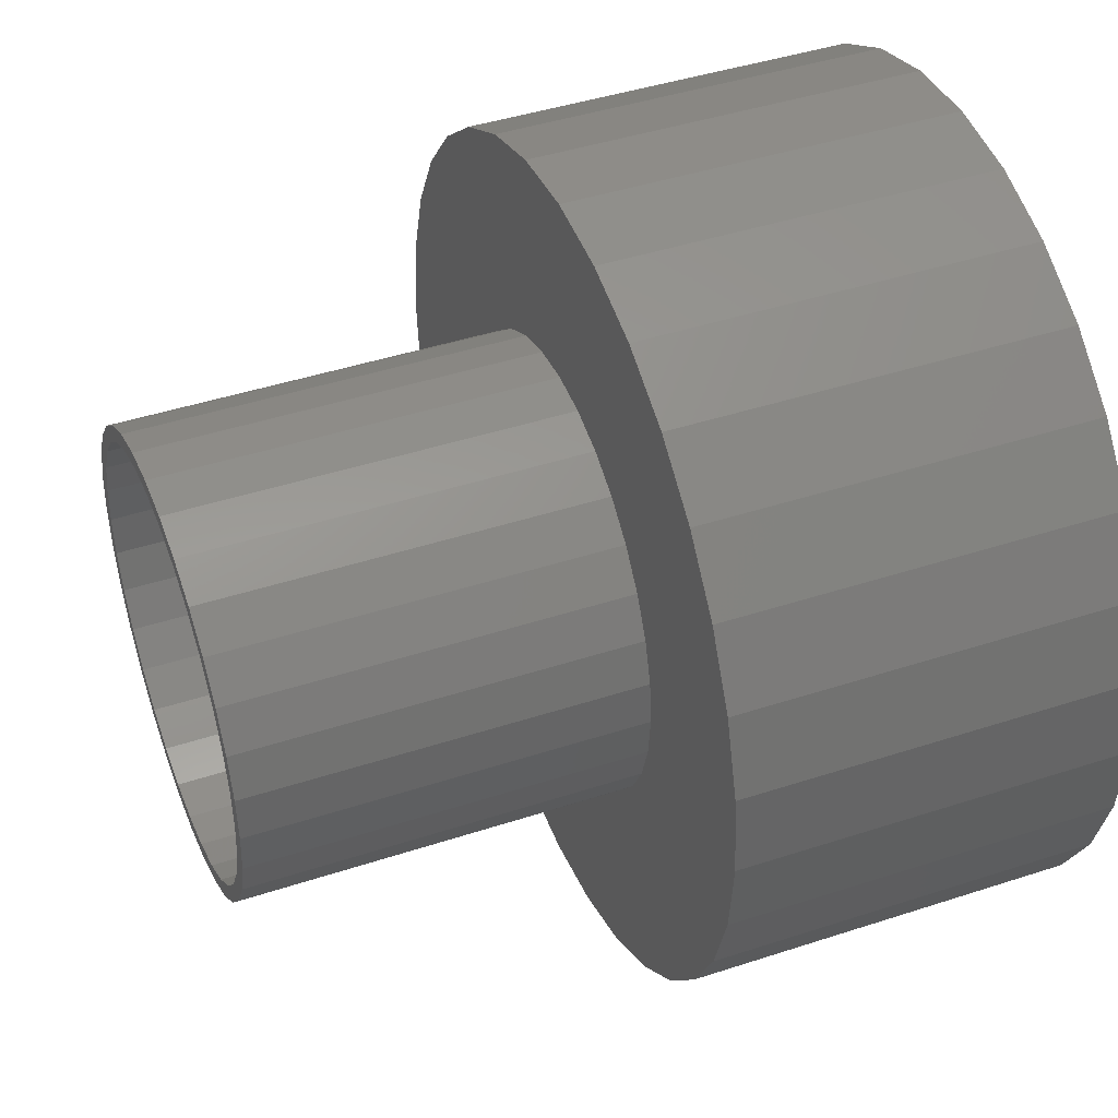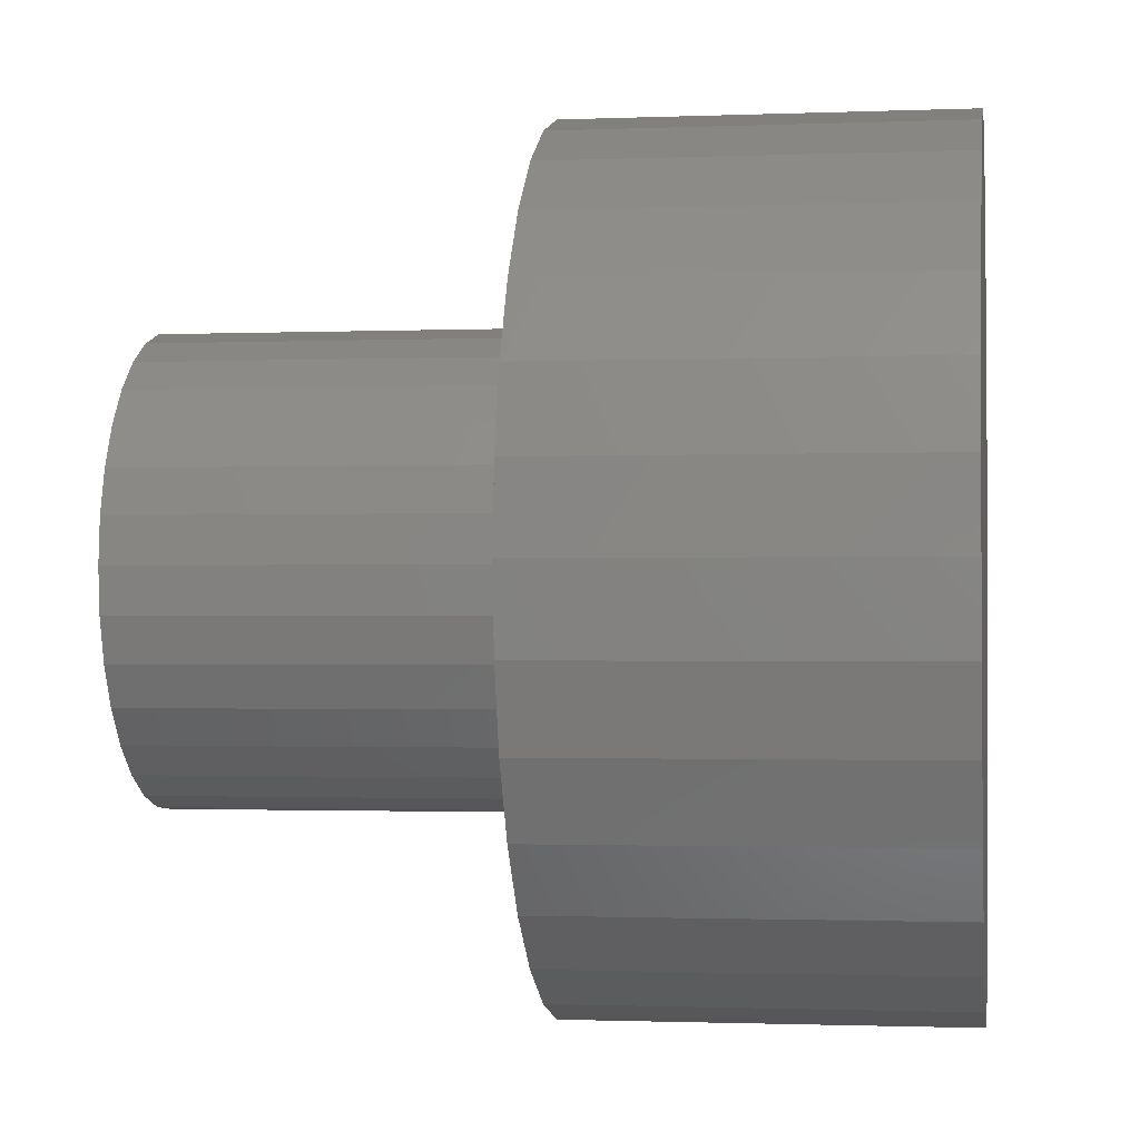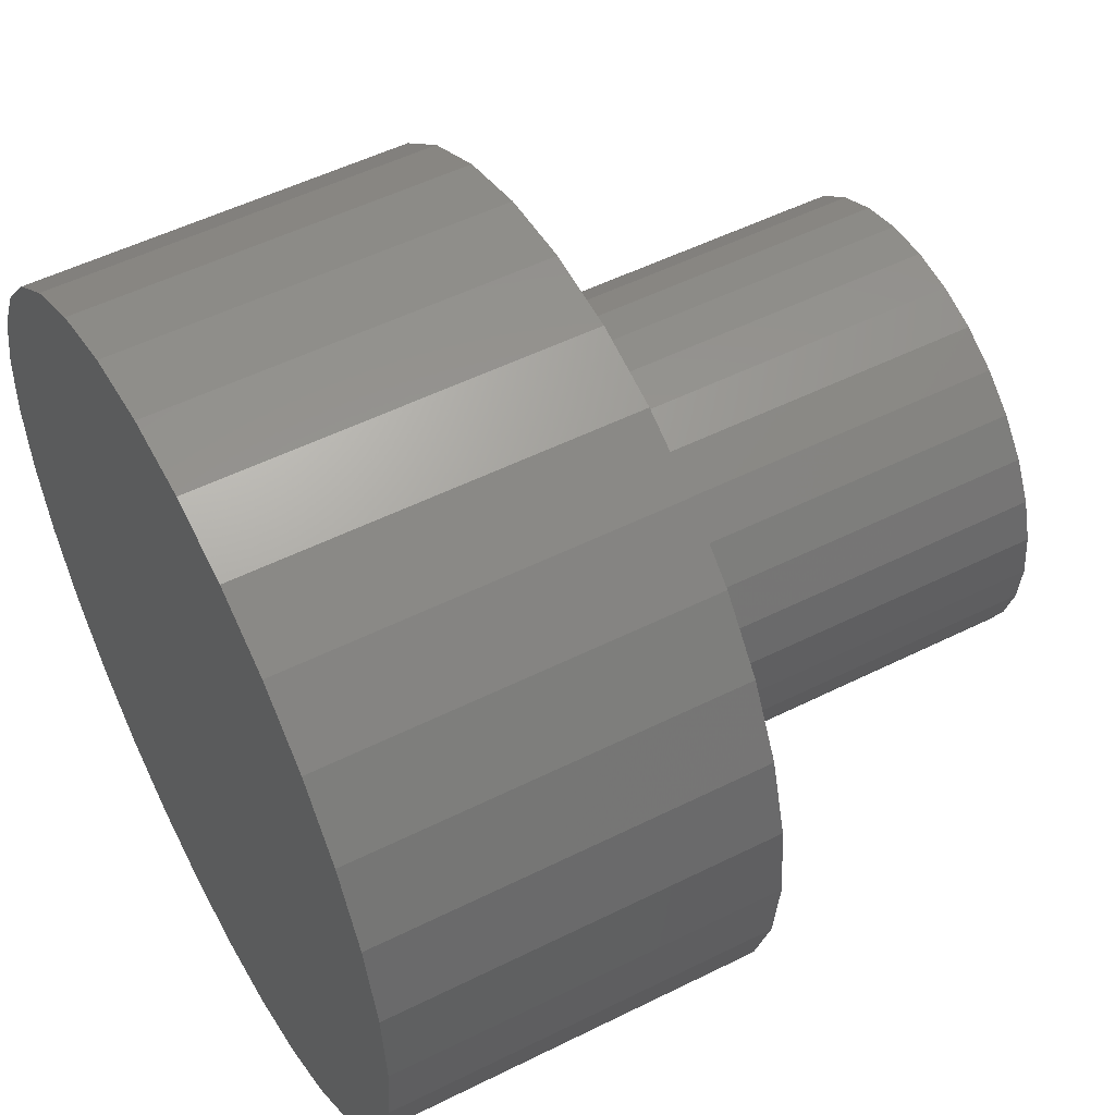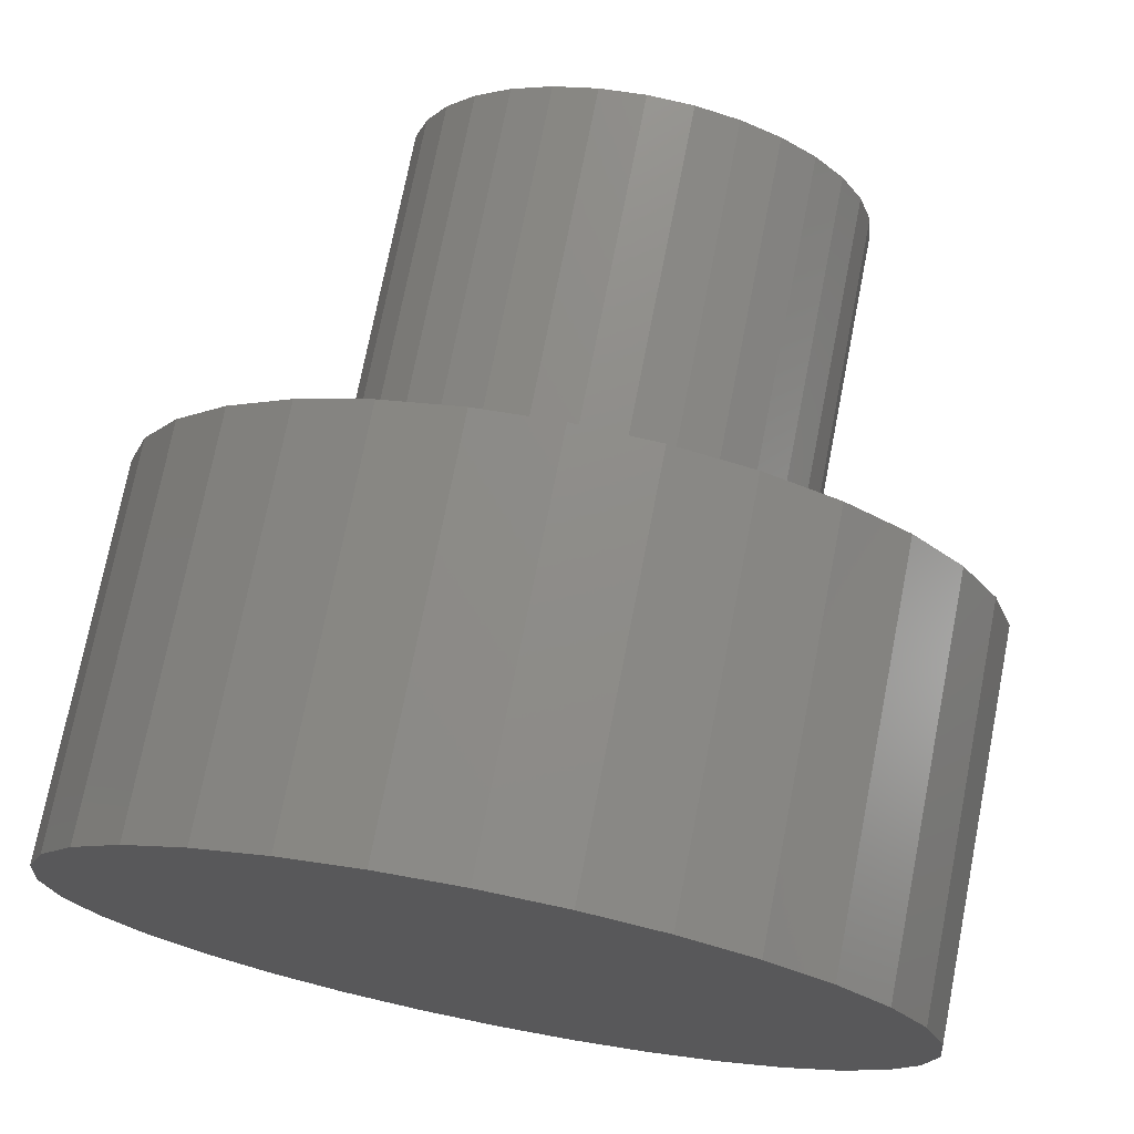
<metadata>
{"format":"stl","ext":"stl","renderer":"f3d","projection":"perspective","resolution":1024,"background":"white","views":[{"elev":43.4,"azim":68.8,"up":"+Y"},{"elev":-1.3,"azim":98.5,"up":"+Y"},{"elev":52.5,"azim":-118.2,"up":"+Y"},{"elev":73.8,"azim":-168.9,"up":"+Y"}]}
</metadata>
<code>
# stl→obj: 256 verts, 508 faces
v 0.002303 0.2054 0.75
v 0.002303 0.2211 0.75
v -0.04082 0.2168 0.75
v -0.03777 -0.2015 0.75
v -0.07631 -0.1898 0.75
v -0.08229 -0.2042 0.75
v 0.002303 -0.2054 0.75
v -0.04082 -0.2168 0.75
v 0.002303 -0.2211 0.75
v 0.04543 0.2168 0.75
v 0.0869 0.2042 0.75
v 0.04238 0.2015 0.75
v 0.08092 0.1898 0.75
v 0.0869 -0.2042 0.75
v 0.1251 -0.1838 0.75
v 0.08092 -0.1898 0.75
v 0.04238 -0.2015 0.75
v 0.04543 -0.2168 0.75
v -0.08229 0.2042 0.75
v -0.1205 0.1838 0.75
v -0.07631 0.1898 0.75
v -0.03777 0.2015 0.75
v -0.1205 -0.1838 0.75
v -0.1118 -0.1708 0.75
v -0.154 -0.1563 0.75
v -0.143 -0.1453 0.75
v -0.1815 -0.1228 0.75
v -0.1685 -0.1141 0.75
v -0.2019 -0.08459 0.75
v -0.1875 -0.07861 0.75
v -0.2145 -0.04313 0.75
v -0.1992 -0.04008 0.75
v -0.2188 2.707e-17 0.75
v -0.2031 1.164e-16 0.75
v -0.2145 0.04313 0.75
v -0.1992 0.04008 0.75
v -0.2019 0.08459 0.75
v -0.1875 0.07861 0.75
v -0.1815 0.1228 0.75
v -0.1685 0.1141 0.75
v -0.154 0.1563 0.75
v -0.143 0.1453 0.75
v -0.1118 0.1708 0.75
v 0.1251 0.1838 0.75
v 0.1164 0.1708 0.75
v 0.1586 0.1563 0.75
v 0.1476 0.1453 0.75
v 0.1861 0.1228 0.75
v 0.1731 0.1141 0.75
v 0.2065 0.08459 0.75
v 0.1921 0.07861 0.75
v 0.2191 0.04313 0.75
v 0.2038 0.04008 0.75
v 0.2234 0 0.75
v 0.2077 0 0.75
v 0.2191 -0.04313 0.75
v 0.2038 -0.04008 0.75
v 0.2065 -0.08459 0.75
v 0.1921 -0.07861 0.75
v 0.1861 -0.1228 0.75
v 0.1731 -0.1141 0.75
v 0.1586 -0.1563 0.75
v 0.1476 -0.1453 0.75
v 0.1164 -0.1708 0.75
v 0.002303 -0.2054 0.3594
v 0.04238 -0.2015 0.3594
v 0.08092 -0.1898 0.3594
v 0.1164 -0.1708 0.3594
v 0.1476 -0.1453 0.3594
v 0.1731 -0.1141 0.3594
v 0.1921 -0.07861 0.3594
v 0.2038 -0.04008 0.3594
v 0.2077 -2.328e-16 0.3594
v -0.03777 -0.2015 0.3594
v -0.07631 -0.1898 0.3594
v -0.1118 -0.1708 0.3594
v -0.143 -0.1453 0.3594
v -0.1685 -0.1141 0.3594
v -0.1875 -0.07861 0.3594
v -0.1992 -0.04008 0.3594
v -0.2031 1.164e-16 0.3594
v 0.002303 0.2054 0.3594
v -0.03777 0.2015 0.3594
v -0.07631 0.1898 0.3594
v -0.1118 0.1708 0.3594
v -0.143 0.1453 0.3594
v -0.1685 0.1141 0.3594
v -0.1875 0.07861 0.3594
v -0.1992 0.04008 0.3594
v 0.04238 0.2015 0.3594
v 0.08092 0.1898 0.3594
v 0.1164 0.1708 0.3594
v 0.1476 0.1453 0.3594
v 0.1731 0.1141 0.3594
v 0.1921 0.07861 0.3594
v 0.2038 0.04008 0.3594
v -0.3609 0.1496 0.3594
v -0.3906 4.788e-17 0.3594
v 0.3615 0.1496 0.3594
v -0.3247 0.2172 0.3594
v -0.2761 0.2764 0.3594
v -0.2169 0.3251 0.3594
v -0.1493 0.3612 0.3594
v -0.07594 0.3834 0.3594
v 0.0003289 0.391 0.3594
v 0.0766 0.3834 0.3594
v 0.1499 0.3612 0.3594
v 0.2175 0.3251 0.3594
v 0.2768 0.2764 0.3594
v 0.3254 0.2172 0.3594
v -0.3831 0.07627 0.3594
v -0.3609 -0.1496 0.3594
v -0.3831 -0.07627 0.3594
v -0.3247 -0.2172 0.3594
v -0.2761 -0.2764 0.3594
v 0.3254 -0.2172 0.3594
v 0.2768 -0.2764 0.3594
v 0.2175 -0.3251 0.3594
v 0.1499 -0.3612 0.3594
v 0.0766 -0.3834 0.3594
v 0.0003289 -0.391 0.3594
v -0.07594 -0.3834 0.3594
v -0.1493 -0.3612 0.3594
v -0.2169 -0.3251 0.3594
v 0.3615 -0.1496 0.3594
v 0.3838 0.07627 0.3594
v 0.3913 0 0.3594
v 0.3838 -0.07627 0.3594
v 0.0003289 -0.391 0.01562
v 0.0766 -0.3834 0.01562
v 0.1499 -0.3612 0.01562
v 0.2175 -0.3251 0.01562
v 0.2768 -0.2764 0.01562
v 0.3254 -0.2172 0.01562
v 0.3615 -0.1496 0.01562
v 0.3838 -0.07627 0.01562
v 0.3913 -9.575e-17 0.01562
v -0.07594 -0.3834 0.01562
v -0.1493 -0.3612 0.01562
v -0.2169 -0.3251 0.01562
v -0.2761 -0.2764 0.01562
v -0.3247 -0.2172 0.01562
v -0.3609 -0.1496 0.01562
v -0.3831 -0.07627 0.01562
v -0.3906 4.788e-17 0.01562
v 0.0003289 0.391 0.01562
v -0.07594 0.3834 0.01562
v -0.1493 0.3612 0.01562
v -0.2169 0.3251 0.01562
v -0.2761 0.2764 0.01562
v -0.3247 0.2172 0.01562
v -0.3609 0.1496 0.01562
v -0.3831 0.07627 0.01562
v 0.0766 0.3834 0.01562
v 0.1499 0.3612 0.01562
v 0.2175 0.3251 0.01562
v 0.2768 0.2764 0.01562
v 0.3254 0.2172 0.01562
v 0.3615 0.1496 0.01562
v 0.3838 0.07627 0.01562
v -0.1205 0.1838 0.375
v -0.08229 0.2042 0.375
v -0.3753 0.1556 0.375
v -0.3984 0.07932 0.375
v -0.2019 0.08459 0.375
v -0.1815 0.1228 0.375
v 0.2191 -0.04313 0.375
v 0.2065 -0.08459 0.375
v 0.3991 -0.07932 0.375
v 0.002303 0.2211 0.375
v 0.04543 0.2168 0.375
v 0.3384 0.2259 0.375
v 0.2878 0.2875 0.375
v 0.2262 0.3381 0.375
v 0.1559 0.3756 0.375
v 0.07965 0.3988 0.375
v 0.0003289 0.4066 0.375
v -0.07899 0.3988 0.375
v -0.1553 0.3756 0.375
v -0.2256 0.3381 0.375
v -0.2872 0.2875 0.375
v -0.3377 0.2259 0.375
v -0.04082 0.2168 0.375
v -0.3377 -0.2259 0.375
v -0.2872 -0.2875 0.375
v 0.002303 -0.2211 0.375
v -0.04082 -0.2168 0.375
v -0.08229 -0.2042 0.375
v -0.1205 -0.1838 0.375
v -0.154 -0.1563 0.375
v -0.3753 -0.1556 0.375
v -0.2256 -0.3381 0.375
v -0.1553 -0.3756 0.375
v -0.07899 -0.3988 0.375
v 0.0003289 -0.4066 0.375
v 0.07965 -0.3988 0.375
v 0.1559 -0.3756 0.375
v 0.2262 -0.3381 0.375
v 0.2878 -0.2875 0.375
v 0.3384 -0.2259 0.375
v 0.376 -0.1556 0.375
v 0.1586 -0.1563 0.375
v 0.1251 -0.1838 0.375
v 0.0869 -0.2042 0.375
v 0.04543 -0.2168 0.375
v -0.154 0.1563 0.375
v -0.2145 0.04313 0.375
v -0.4062 -1.308e-16 0.375
v -0.2188 2.707e-17 0.375
v -0.2145 -0.04313 0.375
v -0.3984 -0.07932 0.375
v -0.2019 -0.08459 0.375
v -0.1815 -0.1228 0.375
v 0.1251 0.1838 0.375
v 0.376 0.1556 0.375
v 0.0869 0.2042 0.375
v 0.1861 0.1228 0.375
v 0.3991 0.07932 0.375
v 0.1586 0.1563 0.375
v 0.2191 0.04313 0.375
v 0.4069 0 0.375
v 0.2065 0.08459 0.375
v 0.2234 0 0.375
v 0.1861 -0.1228 0.375
v 0.0003289 0.4066 0
v 0.07965 0.3988 0
v -0.07899 0.3988 0
v 0.0003289 -0.4066 0
v -0.07899 -0.3988 0
v 0.07965 -0.3988 0
v -0.1553 -0.3756 0
v 0.1559 -0.3756 0
v -0.2256 -0.3381 0
v 0.2262 -0.3381 0
v -0.2872 -0.2875 0
v 0.2878 -0.2875 0
v -0.3377 -0.2259 0
v 0.3384 -0.2259 0
v -0.3753 -0.1556 0
v 0.376 -0.1556 0
v -0.3984 -0.07932 0
v 0.3991 -0.07932 0
v -0.4062 -1.308e-16 0
v 0.4069 0 0
v -0.3984 0.07932 0
v 0.3991 0.07932 0
v -0.3753 0.1556 0
v 0.376 0.1556 0
v -0.3377 0.2259 0
v 0.3384 0.2259 0
v -0.2872 0.2875 0
v 0.2878 0.2875 0
v -0.2256 0.3381 0
v 0.2262 0.3381 0
v -0.1553 0.3756 0
v 0.1559 0.3756 0
f 1 2 3
f 4 5 6
f 4 6 7
f 7 6 8
f 7 8 9
f 10 2 1
f 10 1 11
f 11 1 12
f 11 12 13
f 14 15 16
f 14 16 17
f 17 7 14
f 18 14 7
f 7 9 18
f 19 20 21
f 19 21 22
f 19 22 1
f 19 1 3
f 6 5 23
f 23 5 24
f 23 24 25
f 25 24 26
f 25 26 27
f 27 26 28
f 27 28 29
f 29 28 30
f 29 30 31
f 31 30 32
f 31 32 33
f 33 32 34
f 33 34 35
f 35 34 36
f 35 36 37
f 37 36 38
f 37 38 39
f 39 38 40
f 39 40 41
f 41 40 42
f 41 42 20
f 20 42 43
f 20 43 21
f 11 13 44
f 44 13 45
f 44 45 46
f 46 45 47
f 46 47 48
f 48 47 49
f 48 49 50
f 50 49 51
f 50 51 52
f 52 51 53
f 52 53 54
f 54 53 55
f 54 55 56
f 56 55 57
f 56 57 58
f 58 57 59
f 58 59 60
f 60 59 61
f 60 61 62
f 62 61 63
f 62 63 15
f 15 63 64
f 15 64 16
f 65 17 66
f 66 17 16
f 66 16 67
f 67 16 64
f 67 64 68
f 68 64 63
f 68 63 69
f 69 63 61
f 69 61 70
f 70 61 59
f 70 59 71
f 71 59 57
f 71 57 72
f 72 57 55
f 72 55 73
f 17 65 7
f 7 65 74
f 7 74 4
f 4 74 75
f 4 75 5
f 5 75 76
f 5 76 24
f 24 76 77
f 24 77 26
f 26 77 78
f 26 78 28
f 28 78 79
f 28 79 30
f 30 79 80
f 30 80 32
f 32 80 81
f 32 81 34
f 82 22 83
f 83 22 21
f 83 21 84
f 84 21 43
f 84 43 85
f 85 43 42
f 85 42 86
f 86 42 40
f 86 40 87
f 87 40 38
f 87 38 88
f 88 38 36
f 88 36 89
f 89 36 34
f 89 34 81
f 22 82 1
f 1 82 90
f 1 90 12
f 12 90 91
f 12 91 13
f 13 91 92
f 13 92 45
f 45 92 93
f 45 93 47
f 47 93 94
f 47 94 49
f 49 94 95
f 49 95 51
f 51 95 96
f 51 96 53
f 53 96 73
f 53 73 55
f 97 84 85
f 86 97 85
f 98 89 81
f 99 93 92
f 82 100 101
f 82 101 102
f 82 102 103
f 82 103 104
f 82 104 105
f 82 105 106
f 82 106 107
f 82 107 108
f 82 108 109
f 82 109 110
f 82 110 90
f 100 82 83
f 100 83 84
f 100 84 97
f 111 97 86
f 111 86 87
f 111 87 88
f 111 88 89
f 111 89 98
f 112 113 79
f 112 79 78
f 112 78 77
f 112 77 76
f 112 76 114
f 114 76 75
f 114 75 74
f 114 74 65
f 114 65 115
f 65 116 117
f 65 117 118
f 65 118 119
f 65 119 120
f 65 120 121
f 65 121 122
f 65 122 123
f 65 123 124
f 65 124 115
f 116 65 66
f 116 66 67
f 116 67 68
f 116 68 69
f 116 69 125
f 79 113 80
f 80 113 98
f 80 98 81
f 90 110 91
f 91 110 99
f 91 99 92
f 95 94 126
f 126 94 93
f 126 93 99
f 73 96 127
f 127 96 95
f 127 95 126
f 71 72 128
f 128 72 73
f 128 73 127
f 69 70 125
f 125 70 71
f 125 71 128
f 129 120 130
f 130 120 119
f 130 119 131
f 131 119 118
f 131 118 132
f 132 118 117
f 132 117 133
f 133 117 116
f 133 116 134
f 134 116 125
f 134 125 135
f 135 125 128
f 135 128 136
f 136 128 127
f 136 127 137
f 120 129 121
f 121 129 138
f 121 138 122
f 122 138 139
f 122 139 123
f 123 139 140
f 123 140 124
f 124 140 141
f 124 141 115
f 115 141 142
f 115 142 114
f 114 142 143
f 114 143 112
f 112 143 144
f 112 144 113
f 113 144 145
f 113 145 98
f 146 104 147
f 147 104 103
f 147 103 148
f 148 103 102
f 148 102 149
f 149 102 101
f 149 101 150
f 150 101 100
f 150 100 151
f 151 100 97
f 151 97 152
f 152 97 111
f 152 111 153
f 153 111 98
f 153 98 145
f 104 146 105
f 105 146 154
f 105 154 106
f 106 154 155
f 106 155 107
f 107 155 156
f 107 156 108
f 108 156 157
f 108 157 109
f 109 157 158
f 109 158 110
f 110 158 159
f 110 159 99
f 99 159 160
f 99 160 126
f 126 160 137
f 126 137 127
f 147 154 146
f 154 147 155
f 155 147 148
f 155 148 156
f 156 148 149
f 156 149 157
f 157 149 150
f 157 150 158
f 158 150 151
f 158 151 159
f 159 151 152
f 159 152 160
f 160 152 153
f 160 153 137
f 137 153 145
f 137 145 136
f 136 145 144
f 136 144 135
f 135 144 143
f 135 143 134
f 134 143 142
f 134 142 133
f 133 142 141
f 133 141 132
f 132 141 140
f 132 140 131
f 131 140 139
f 131 139 130
f 130 139 138
f 130 138 129
f 161 162 163
f 164 165 166
f 167 168 169
f 170 171 172
f 170 172 173
f 170 173 174
f 170 174 175
f 170 175 176
f 170 176 177
f 170 177 178
f 170 178 179
f 170 179 180
f 170 180 181
f 170 181 182
f 182 163 162
f 182 162 183
f 182 183 170
f 184 185 186
f 184 186 187
f 184 187 188
f 184 188 189
f 184 189 190
f 184 190 191
f 186 185 192
f 186 192 193
f 186 193 194
f 186 194 195
f 186 195 196
f 186 196 197
f 186 197 198
f 186 198 199
f 186 199 200
f 200 201 202
f 200 202 203
f 200 203 204
f 200 204 205
f 200 205 186
f 164 166 163
f 163 166 206
f 163 206 161
f 165 164 207
f 207 164 208
f 207 208 209
f 209 208 210
f 210 208 211
f 210 211 212
f 212 211 213
f 213 211 191
f 213 191 190
f 214 215 216
f 216 215 172
f 216 172 171
f 217 218 219
f 219 218 215
f 219 215 214
f 220 221 222
f 222 221 218
f 222 218 217
f 167 169 223
f 223 169 221
f 223 221 220
f 169 168 201
f 201 168 224
f 201 224 202
f 223 54 167
f 167 54 56
f 167 56 168
f 168 56 58
f 168 58 224
f 224 58 60
f 224 60 202
f 202 60 62
f 202 62 203
f 203 62 15
f 203 15 204
f 204 15 14
f 204 14 205
f 205 14 18
f 205 18 186
f 186 18 9
f 186 9 187
f 187 9 8
f 187 8 188
f 188 8 6
f 188 6 189
f 189 6 23
f 189 23 190
f 190 23 25
f 190 25 213
f 213 25 27
f 213 27 212
f 212 27 29
f 212 29 210
f 210 29 31
f 210 31 209
f 209 31 33
f 209 33 207
f 207 33 35
f 207 35 165
f 165 35 37
f 165 37 166
f 166 37 39
f 166 39 206
f 206 39 41
f 206 41 161
f 161 41 20
f 161 20 162
f 162 20 19
f 162 19 183
f 183 19 3
f 183 3 170
f 170 3 2
f 170 2 171
f 171 2 10
f 171 10 216
f 216 10 11
f 216 11 214
f 214 11 44
f 214 44 219
f 219 44 46
f 219 46 217
f 217 46 48
f 217 48 222
f 222 48 50
f 222 50 220
f 220 50 52
f 220 52 223
f 223 52 54
f 225 226 227
f 228 229 230
f 230 229 231
f 230 231 232
f 232 231 233
f 232 233 234
f 234 233 235
f 234 235 236
f 236 235 237
f 236 237 238
f 238 237 239
f 238 239 240
f 240 239 241
f 240 241 242
f 242 241 243
f 242 243 244
f 244 243 245
f 244 245 246
f 246 245 247
f 246 247 248
f 248 247 249
f 248 249 250
f 250 249 251
f 250 251 252
f 252 251 253
f 252 253 254
f 254 253 255
f 254 255 256
f 256 255 227
f 256 227 226
f 244 221 242
f 242 221 169
f 242 169 240
f 240 169 201
f 240 201 238
f 238 201 200
f 238 200 236
f 236 200 199
f 236 199 234
f 234 199 198
f 234 198 232
f 232 198 197
f 232 197 230
f 230 197 196
f 230 196 228
f 228 196 195
f 228 195 229
f 229 195 194
f 229 194 231
f 231 194 193
f 231 193 233
f 233 193 192
f 233 192 235
f 235 192 185
f 235 185 237
f 237 185 184
f 237 184 239
f 239 184 191
f 239 191 241
f 241 191 211
f 241 211 243
f 243 211 208
f 243 208 245
f 245 208 164
f 245 164 247
f 247 164 163
f 247 163 249
f 249 163 182
f 249 182 251
f 251 182 181
f 251 181 253
f 253 181 180
f 253 180 255
f 255 180 179
f 255 179 227
f 227 179 178
f 227 178 225
f 225 178 177
f 225 177 226
f 226 177 176
f 226 176 256
f 256 176 175
f 256 175 254
f 254 175 174
f 254 174 252
f 252 174 173
f 252 173 250
f 250 173 172
f 250 172 248
f 248 172 215
f 248 215 246
f 246 215 218
f 246 218 244
f 244 218 221

</code>
